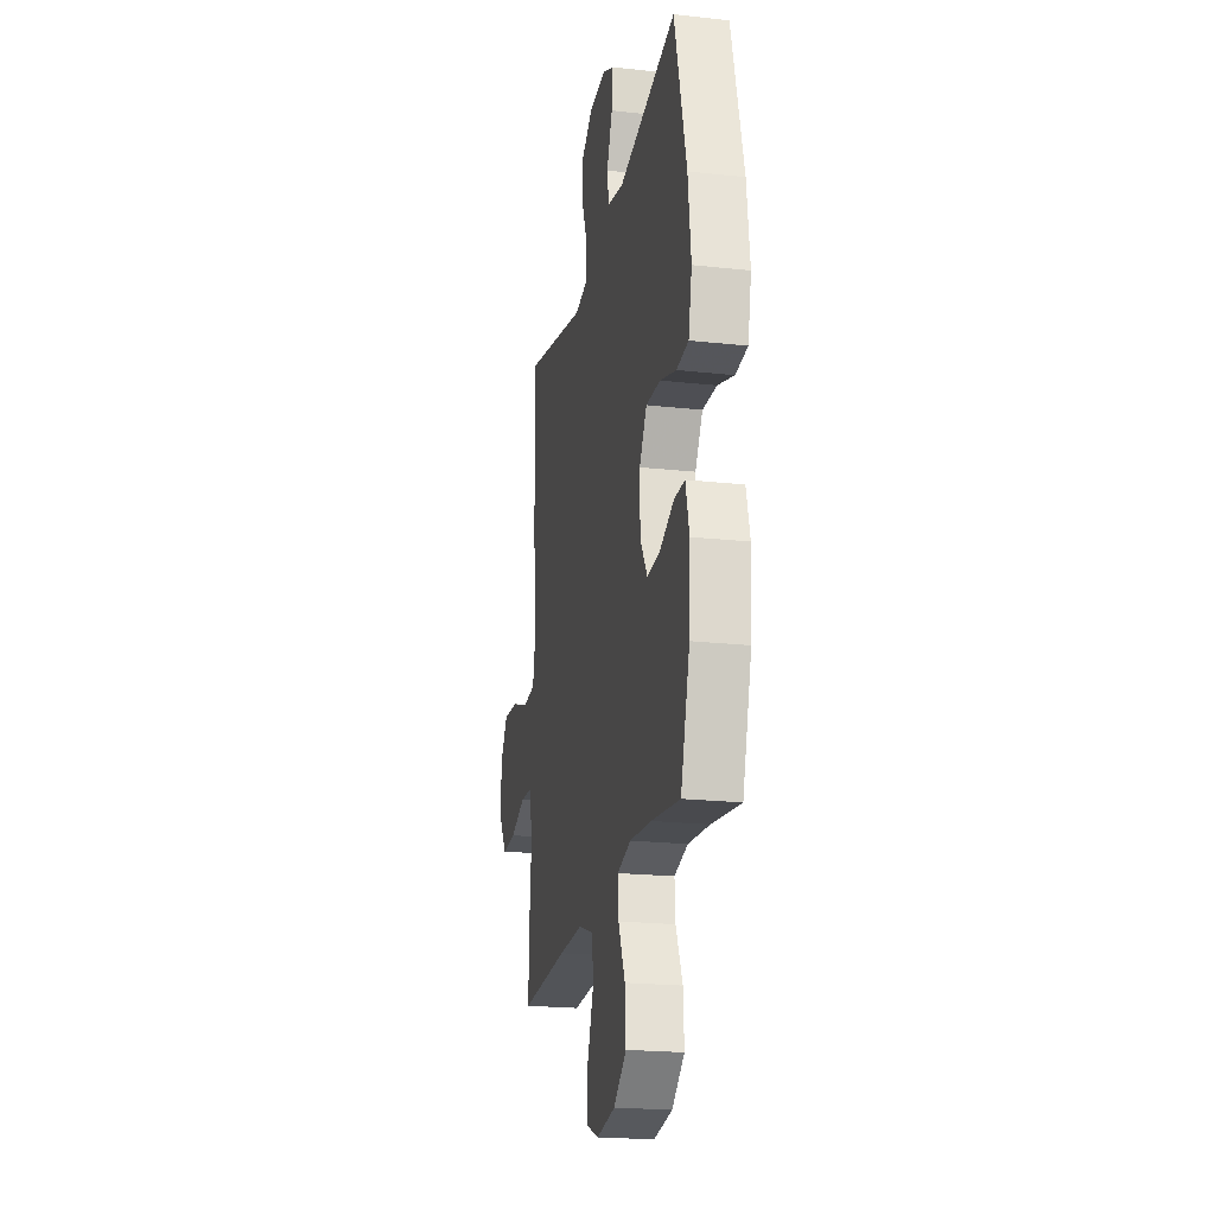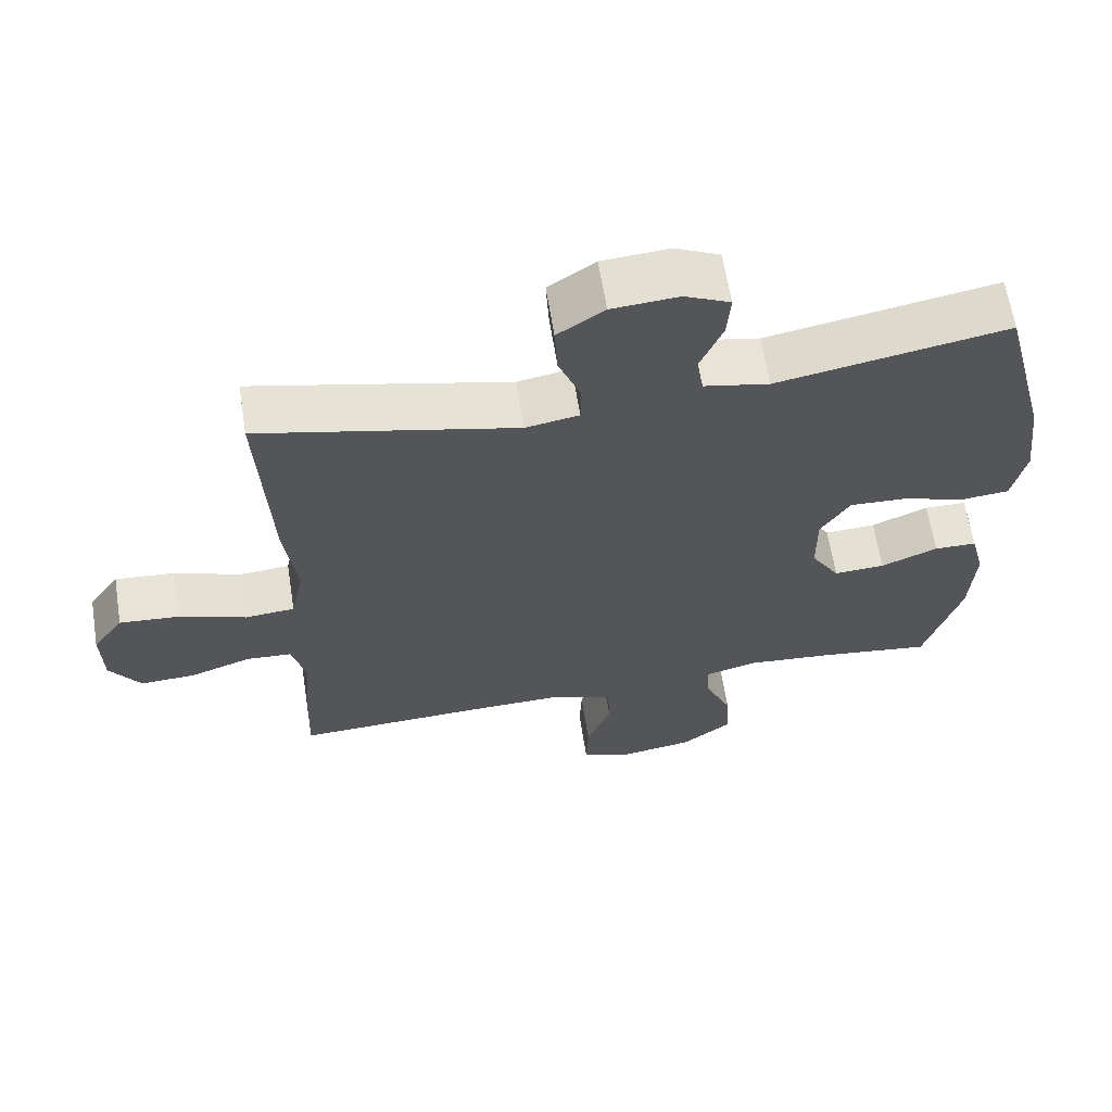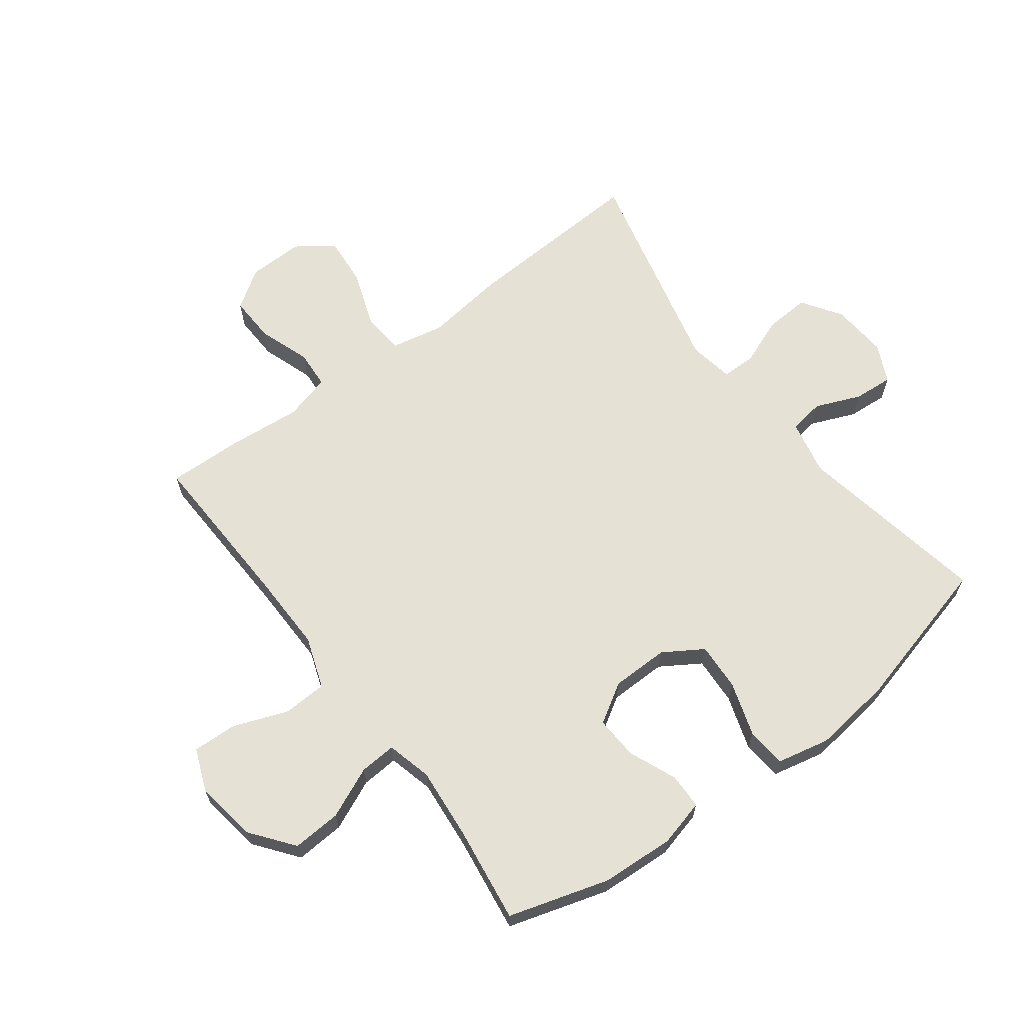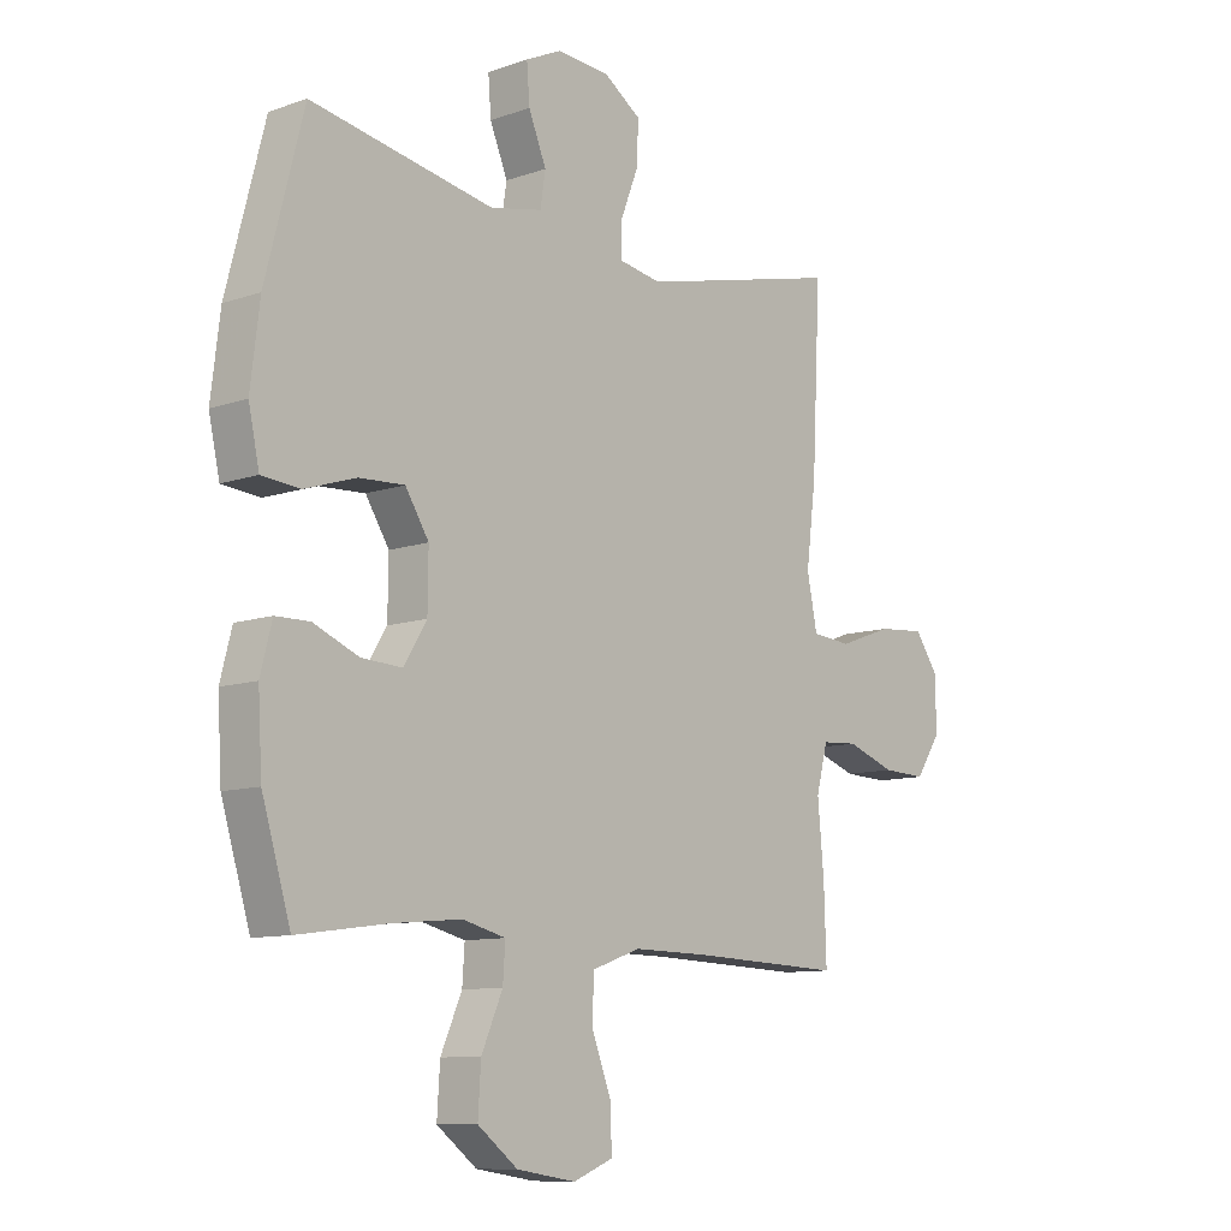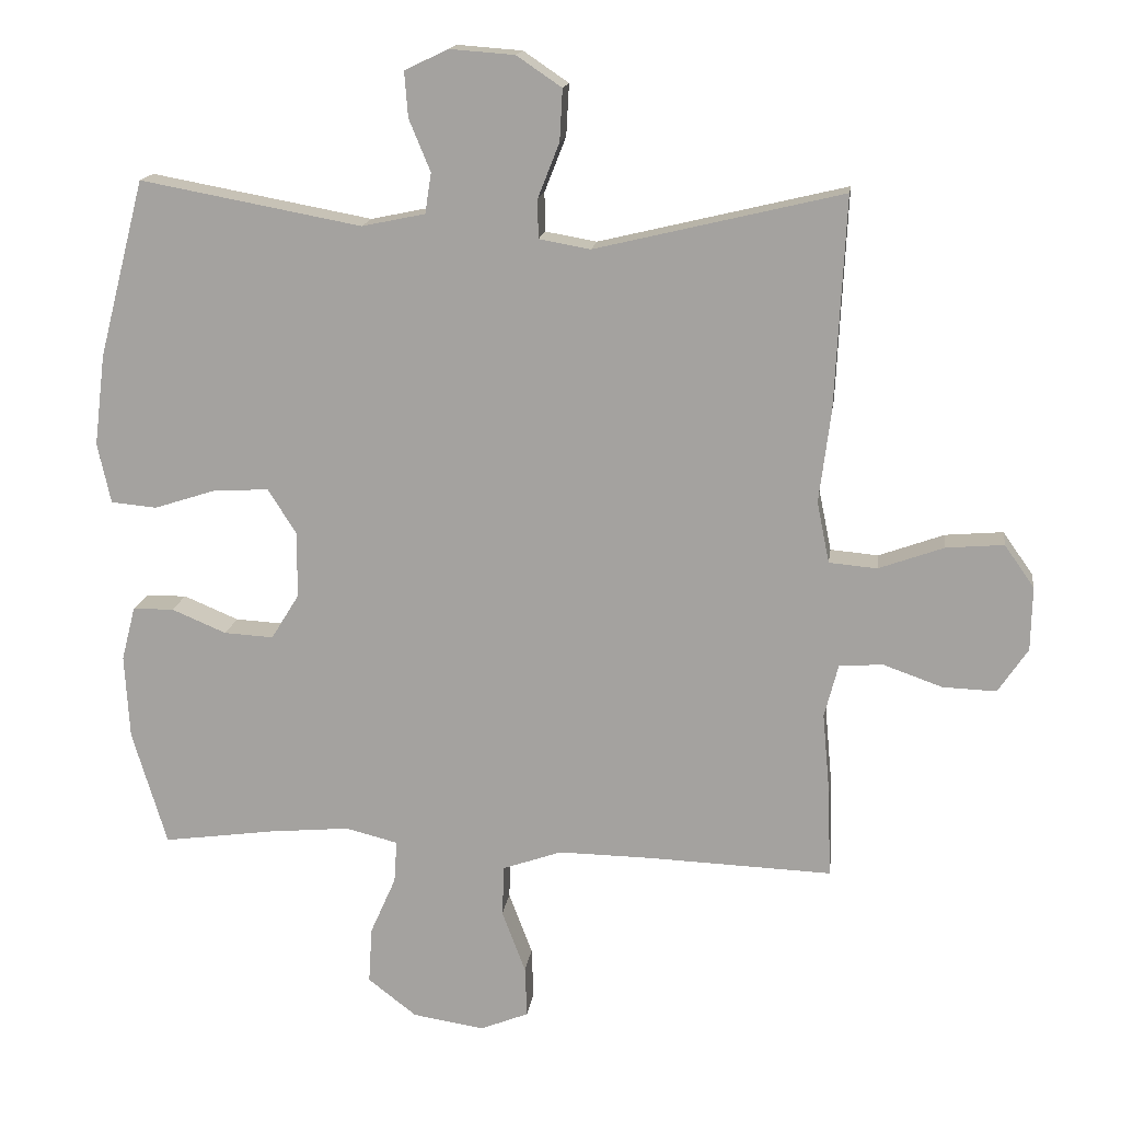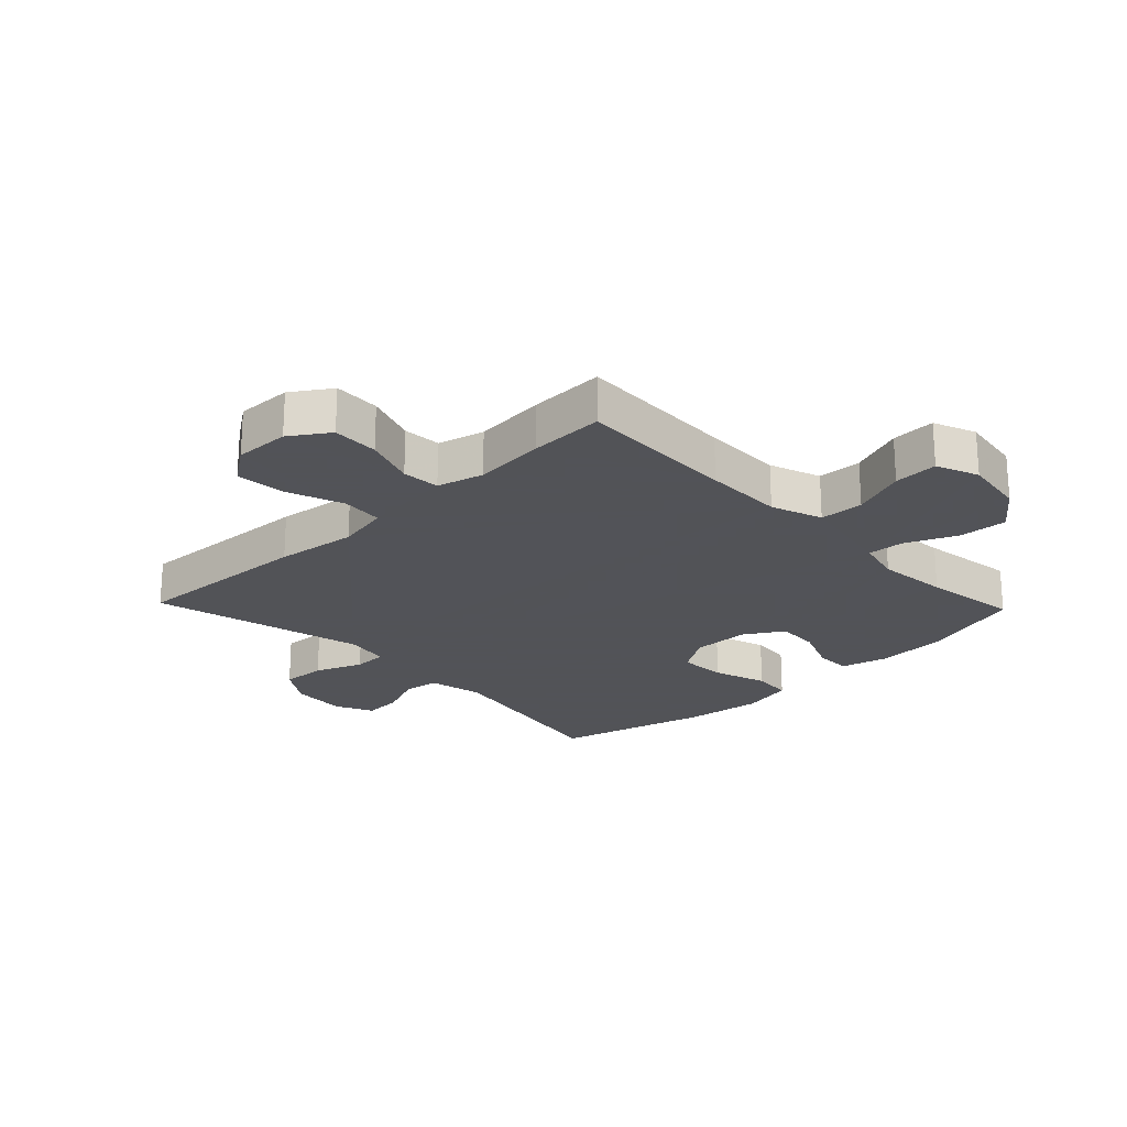
<metadata>
{"format":"obj","ext":"obj","renderer":"f3d","projection":"perspective","resolution":1024,"background":"white","views":[{"elev":-21.1,"azim":-101.1,"up":"+Z"},{"elev":63.7,"azim":171.0,"up":"+Z"},{"elev":65.1,"azim":-126.9,"up":"+Y"},{"elev":-10.0,"azim":-48.4,"up":"+Z"},{"elev":15.7,"azim":7.6,"up":"+Z"},{"elev":-22.5,"azim":133.8,"up":"+Y"}]}
</metadata>
<code>
v 0.5 0.07 -0.5
v 0.234 0.07 -0.49
v 0.101 0.07 -0.488
v 0.016 0.07 -0.518
v 0.013 0.07 -0.591
v 0.047 0.07 -0.681
v 0.05 0.07 -0.754
v -0.02 0.07 -0.782
v -0.123 0.07 -0.766
v -0.193 0.07 -0.712
v -0.188 0.07 -0.631
v -0.151 0.07 -0.547
v -0.147 0.07 -0.486
v -0.222 0.07 -0.467
v -0.341 0.07 -0.478
v -0.5 0.07 -0.5
v -0.55 0.07 -0.334
v -0.557 0.07 -0.213
v -0.537 0.07 -0.135
v -0.478 0.07 -0.134
v -0.399 0.07 -0.167
v -0.328 0.07 -0.171
v -0.288 0.07 -0.106
v -0.287 0.07 -0.011
v -0.328 0.07 0.054
v -0.407 0.07 0.05
v -0.497 0.07 0.021
v -0.563 0.07 0.027
v -0.582 0.07 0.114
v -0.566 0.07 0.245
v -0.5 0.07 0.5
v -0.181 0.07 0.441
v -0.09 0.07 0.46
v -0.081 0.07 0.518
v -0.112 0.07 0.593
v -0.117 0.07 0.658
v -0.054 0.07 0.688
v 0.039 0.07 0.681
v 0.104 0.07 0.637
v 0.1 0.07 0.563
v 0.069 0.07 0.484
v 0.07 0.07 0.428
v 0.144 0.07 0.415
v 0.5 0.07 0.5
v 0.485 0.07 0.197
v 0.468 0.07 0.062
v 0.486 0.07 -0.026
v 0.555 0.07 -0.032
v 0.649 0.07 0.002
v 0.732 0.07 0.009
v 0.775 0.07 -0.052
v 0.773 0.07 -0.144
v 0.73 0.07 -0.208
v 0.653 0.07 -0.205
v 0.568 0.07 -0.175
v 0.505 0.07 -0.179
v 0.485 0.07 -0.256
v 0.496 0.07 -0.376
v 0.5 0 -0.5
v 0.234 0 -0.49
v 0.101 0 -0.488
v 0.016 0 -0.518
v 0.013 0 -0.591
v 0.047 0 -0.681
v 0.05 0 -0.754
v -0.02 0 -0.782
v -0.123 0 -0.766
v -0.193 0 -0.712
v -0.188 0 -0.631
v -0.151 0 -0.547
v -0.147 0 -0.486
v -0.222 0 -0.467
v -0.341 0 -0.478
v -0.5 0 -0.5
v -0.55 0 -0.334
v -0.557 0 -0.213
v -0.537 0 -0.135
v -0.478 0 -0.134
v -0.399 0 -0.167
v -0.328 0 -0.171
v -0.288 0 -0.106
v -0.287 0 -0.011
v -0.328 0 0.054
v -0.407 0 0.05
v -0.497 0 0.021
v -0.563 0 0.027
v -0.582 0 0.114
v -0.566 0 0.245
v -0.5 0 0.5
v -0.181 0 0.441
v -0.09 0 0.46
v -0.081 0 0.518
v -0.112 0 0.593
v -0.117 0 0.658
v -0.054 0 0.688
v 0.039 0 0.681
v 0.104 0 0.637
v 0.1 0 0.563
v 0.069 0 0.484
v 0.07 0 0.428
v 0.144 0 0.415
v 0.5 0 0.5
v 0.485 0 0.197
v 0.468 0 0.062
v 0.486 0 -0.026
v 0.555 0 -0.032
v 0.649 0 0.002
v 0.732 0 0.009
v 0.775 0 -0.052
v 0.773 0 -0.144
v 0.73 0 -0.208
v 0.653 0 -0.205
v 0.568 0 -0.175
v 0.505 0 -0.179
v 0.485 0 -0.256
v 0.496 0 -0.376
f 57 58 1 2
f 56 57 2 3
f 52 53 54 55
f 52 55 56
f 51 52 56
f 48 49 50 51
f 47 48 51 56
f 46 47 56 3
f 43 44 45 46
f 42 43 46 3
f 38 39 40 41
f 38 41 42
f 34 35 36 37
f 33 34 37 38
f 29 30 31 32
f 29 32 33
f 26 27 28 29
f 25 26 29 33
f 24 25 33
f 23 24 33 38
f 18 19 20 21
f 18 21 22
f 15 16 17 18
f 14 15 18 22
f 13 14 22 23
f 9 10 11 12
f 9 12 13
f 8 9 13
f 5 6 7 8
f 4 5 8 13
f 13 23 38 42
f 3 4 13 42
f 60 59 116 115
f 61 60 115 114
f 113 112 111 110
f 114 113 110
f 114 110 109
f 109 108 107 106
f 114 109 106 105
f 61 114 105 104
f 104 103 102 101
f 61 104 101 100
f 99 98 97 96
f 100 99 96
f 95 94 93 92
f 96 95 92 91
f 90 89 88 87
f 91 90 87
f 87 86 85 84
f 91 87 84 83
f 91 83 82
f 96 91 82 81
f 79 78 77 76
f 80 79 76
f 76 75 74 73
f 80 76 73 72
f 81 80 72 71
f 70 69 68 67
f 71 70 67
f 71 67 66
f 66 65 64 63
f 71 66 63 62
f 100 96 81 71
f 100 71 62 61
f 1 59 60 2
f 2 60 61 3
f 3 61 62 4
f 4 62 63 5
f 5 63 64 6
f 6 64 65 7
f 7 65 66 8
f 8 66 67 9
f 9 67 68 10
f 10 68 69 11
f 11 69 70 12
f 12 70 71 13
f 13 71 72 14
f 14 72 73 15
f 15 73 74 16
f 16 74 75 17
f 17 75 76 18
f 18 76 77 19
f 19 77 78 20
f 20 78 79 21
f 21 79 80 22
f 22 80 81 23
f 23 81 82 24
f 24 82 83 25
f 25 83 84 26
f 26 84 85 27
f 27 85 86 28
f 28 86 87 29
f 29 87 88 30
f 30 88 89 31
f 31 89 90 32
f 32 90 91 33
f 33 91 92 34
f 34 92 93 35
f 35 93 94 36
f 36 94 95 37
f 37 95 96 38
f 38 96 97 39
f 39 97 98 40
f 40 98 99 41
f 41 99 100 42
f 42 100 101 43
f 43 101 102 44
f 44 102 103 45
f 45 103 104 46
f 46 104 105 47
f 47 105 106 48
f 48 106 107 49
f 49 107 108 50
f 50 108 109 51
f 51 109 110 52
f 52 110 111 53
f 53 111 112 54
f 54 112 113 55
f 55 113 114 56
f 56 114 115 57
f 57 115 116 58
f 58 116 59 1

</code>
